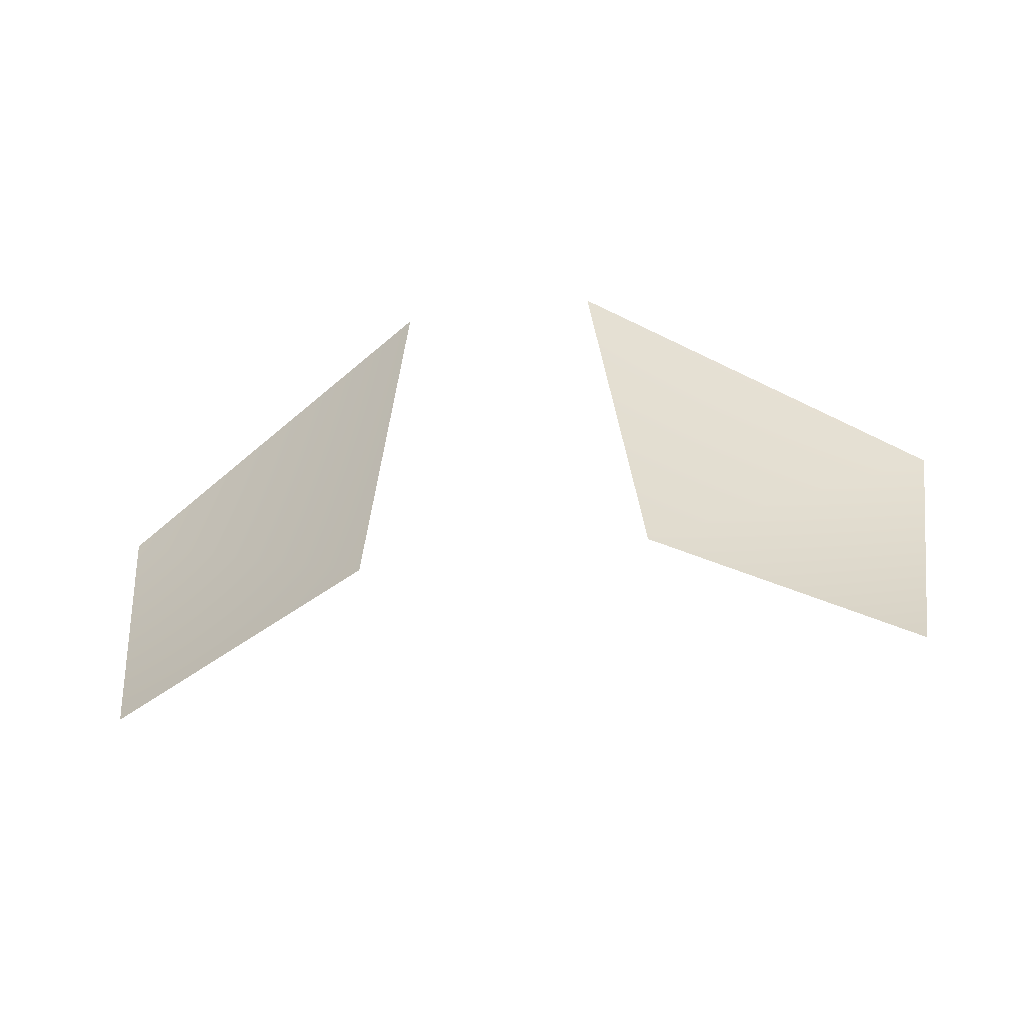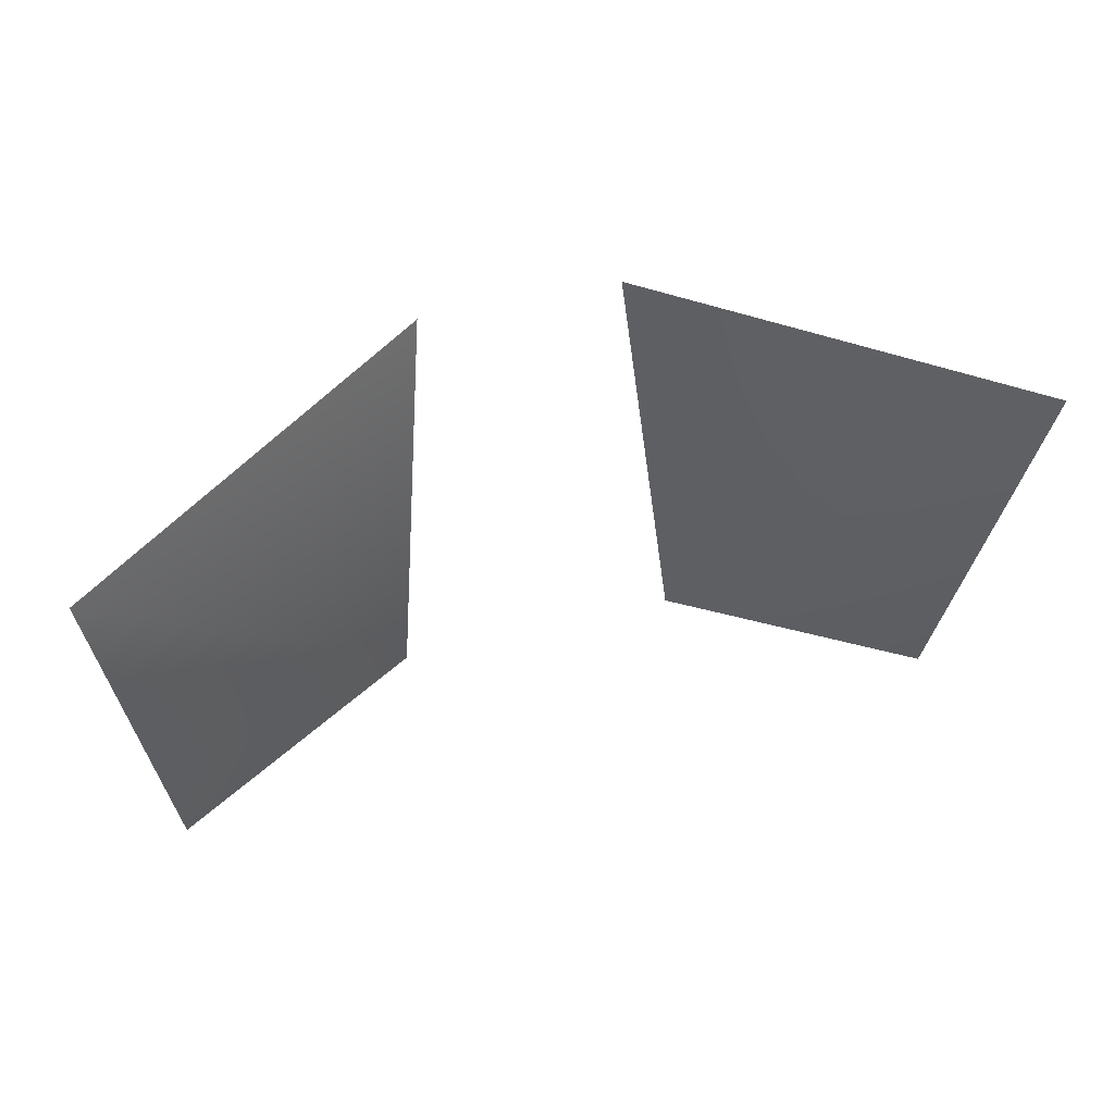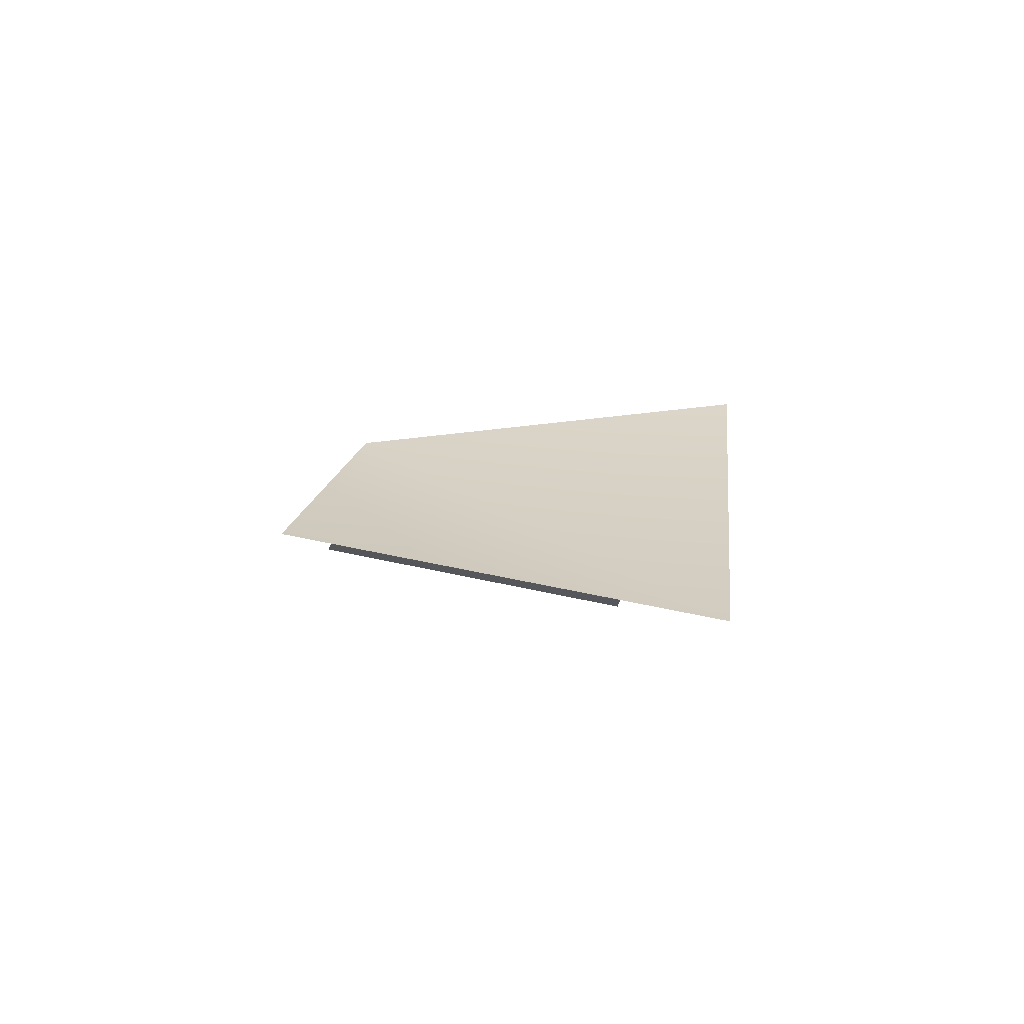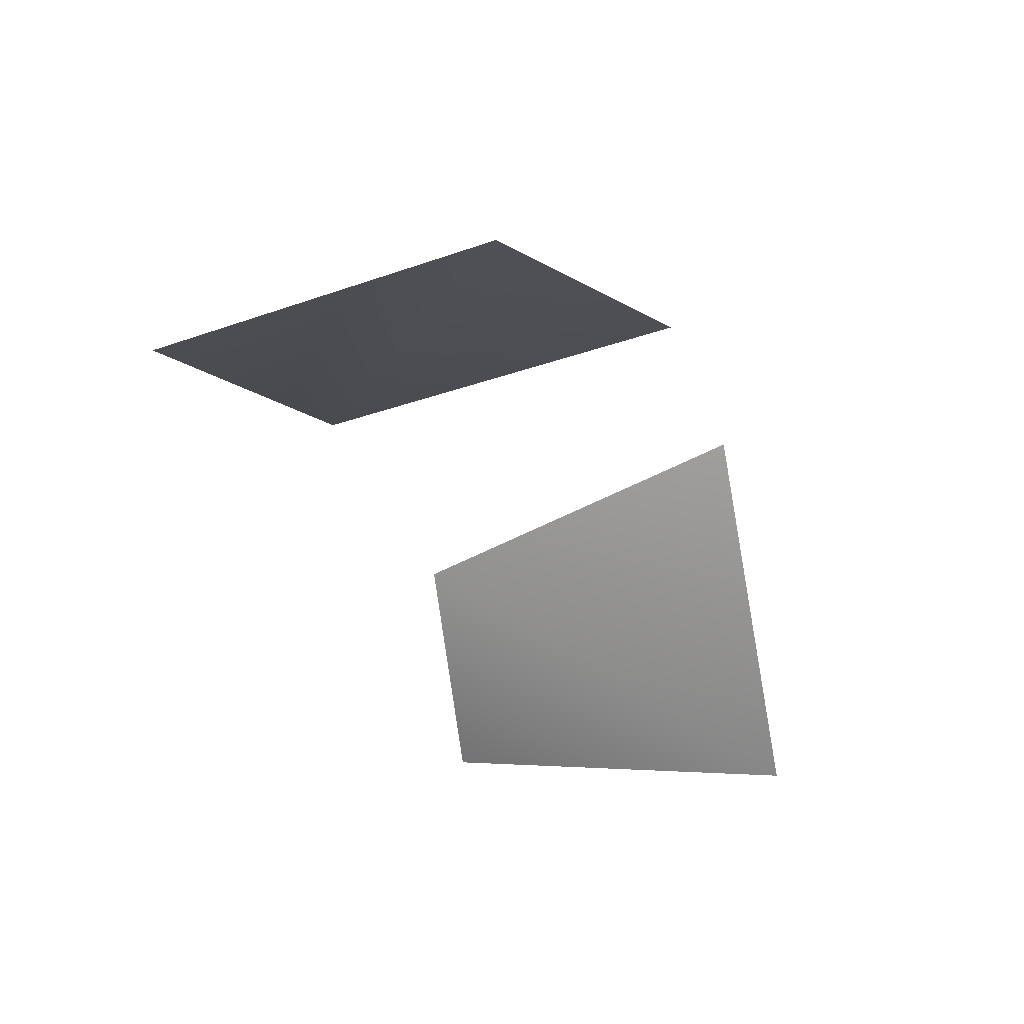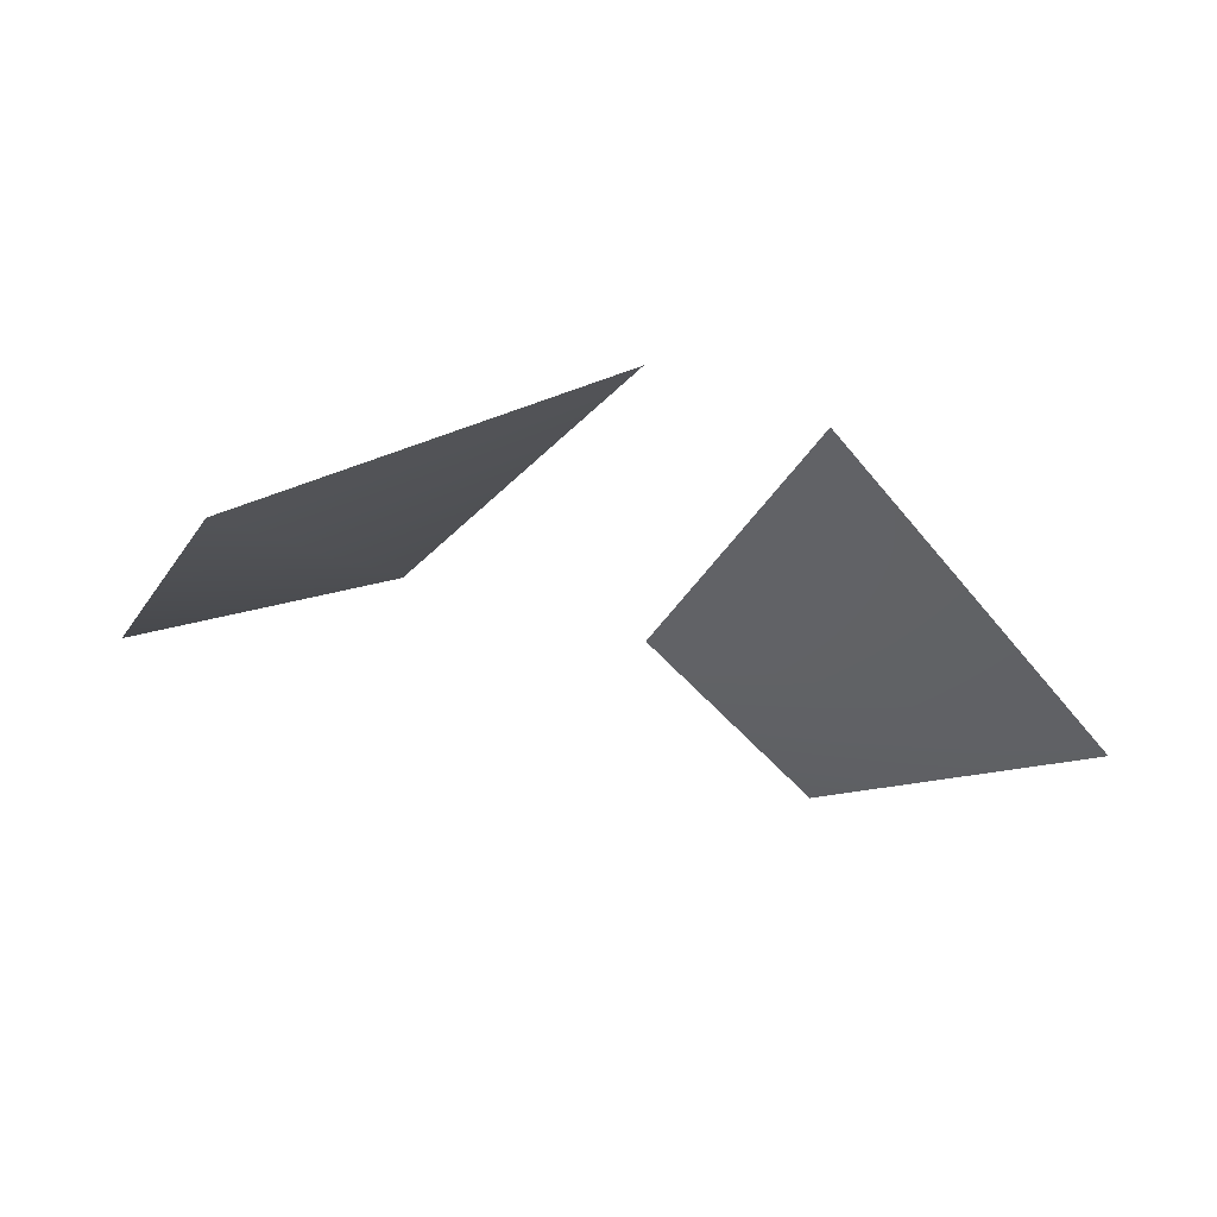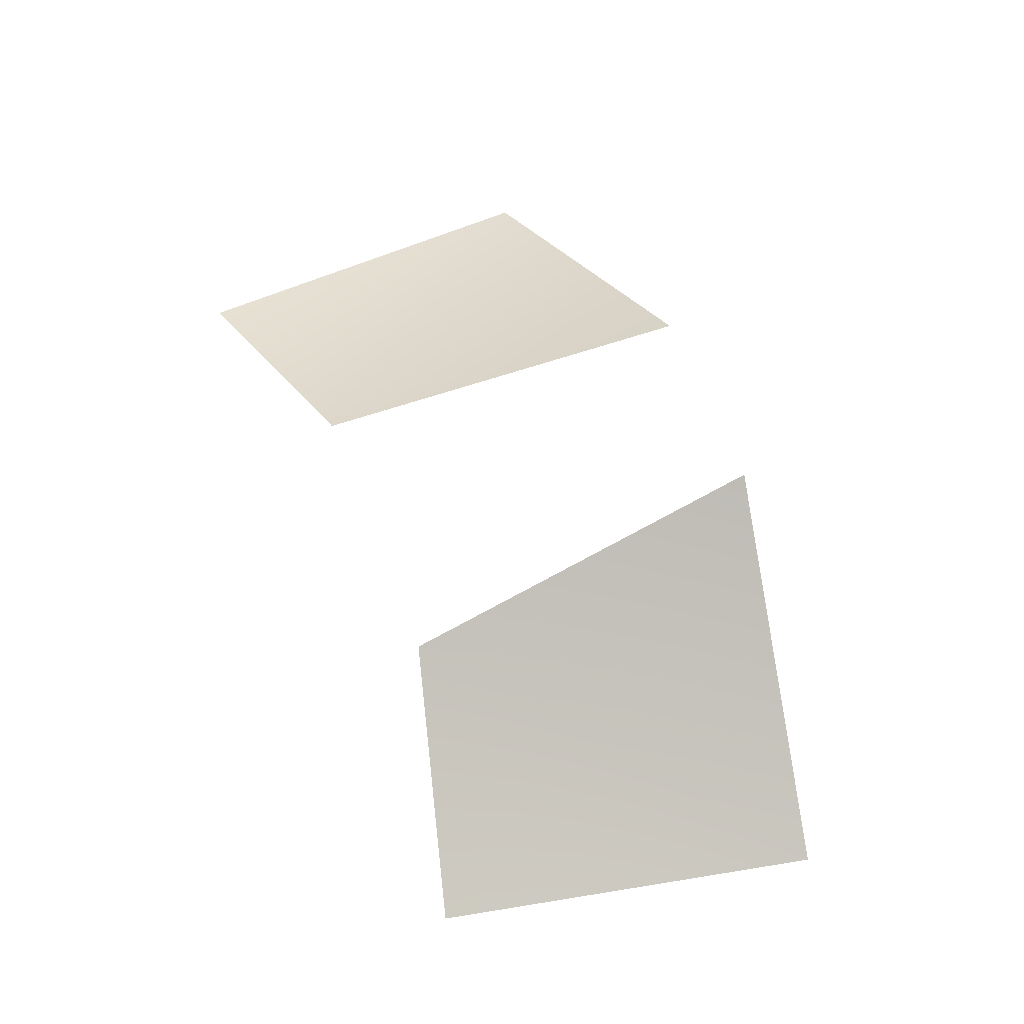
<metadata>
{"format":"obj","ext":"obj","renderer":"f3d","projection":"perspective","resolution":1024,"background":"white","views":[{"elev":-53.8,"azim":7.7,"up":"+Y"},{"elev":42.6,"azim":162.5,"up":"+Y"},{"elev":-2.2,"azim":87.2,"up":"+Z"},{"elev":-41.5,"azim":111.8,"up":"+Z"},{"elev":-26.6,"azim":149.1,"up":"+Z"},{"elev":63.9,"azim":68.8,"up":"+Z"}]}
</metadata>
<code>
o mesh.001
v 0.1672 0.2073 0.2031
v 0.03632 0.2286 0.2853
v -0.03632 0.2286 0.2853
v -0.1672 0.2073 0.2031
v -0.1438 0.06344 0.2314
v -0.05136 0.08792 0.2684
v 0.05137 0.08792 0.2684
v 0.1438 0.06344 0.2314
f 4 5 6
f 3 4 6
f 2 7 1
f 1 7 8

</code>
